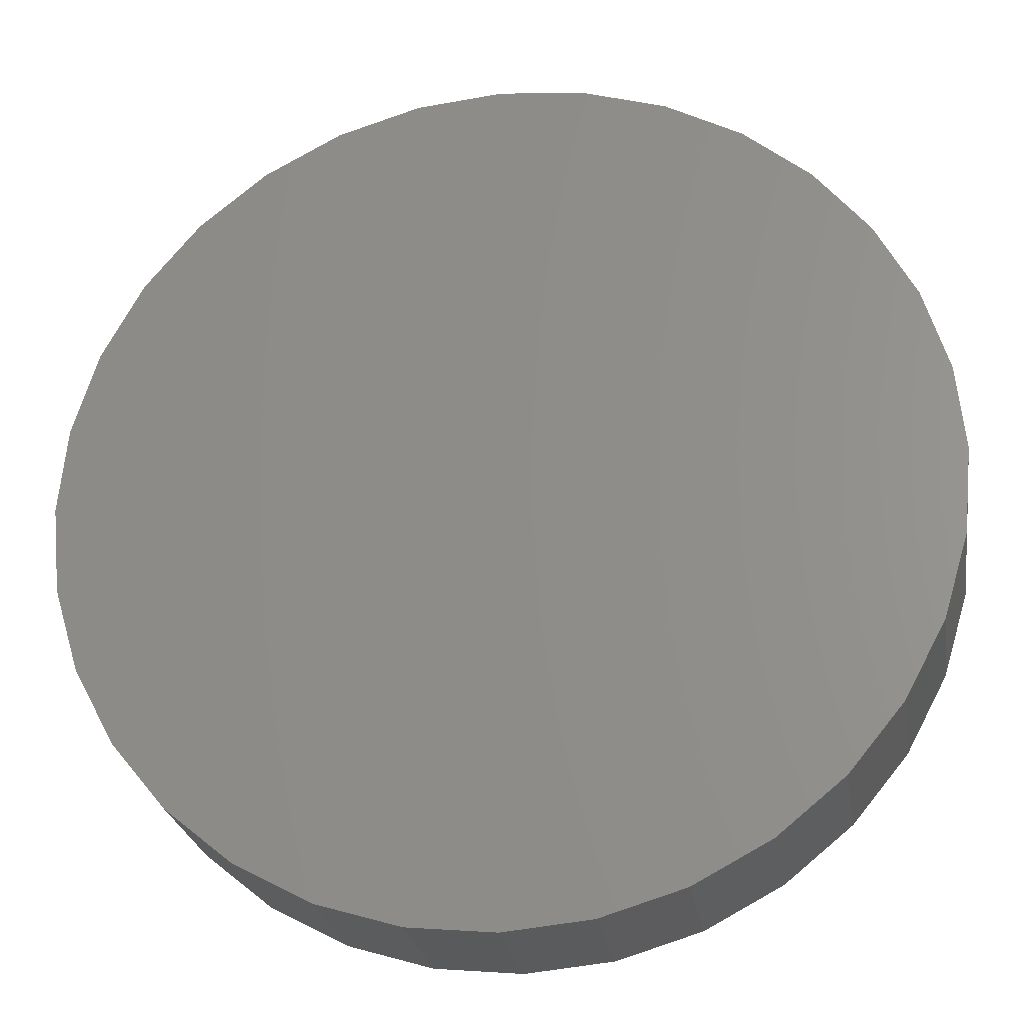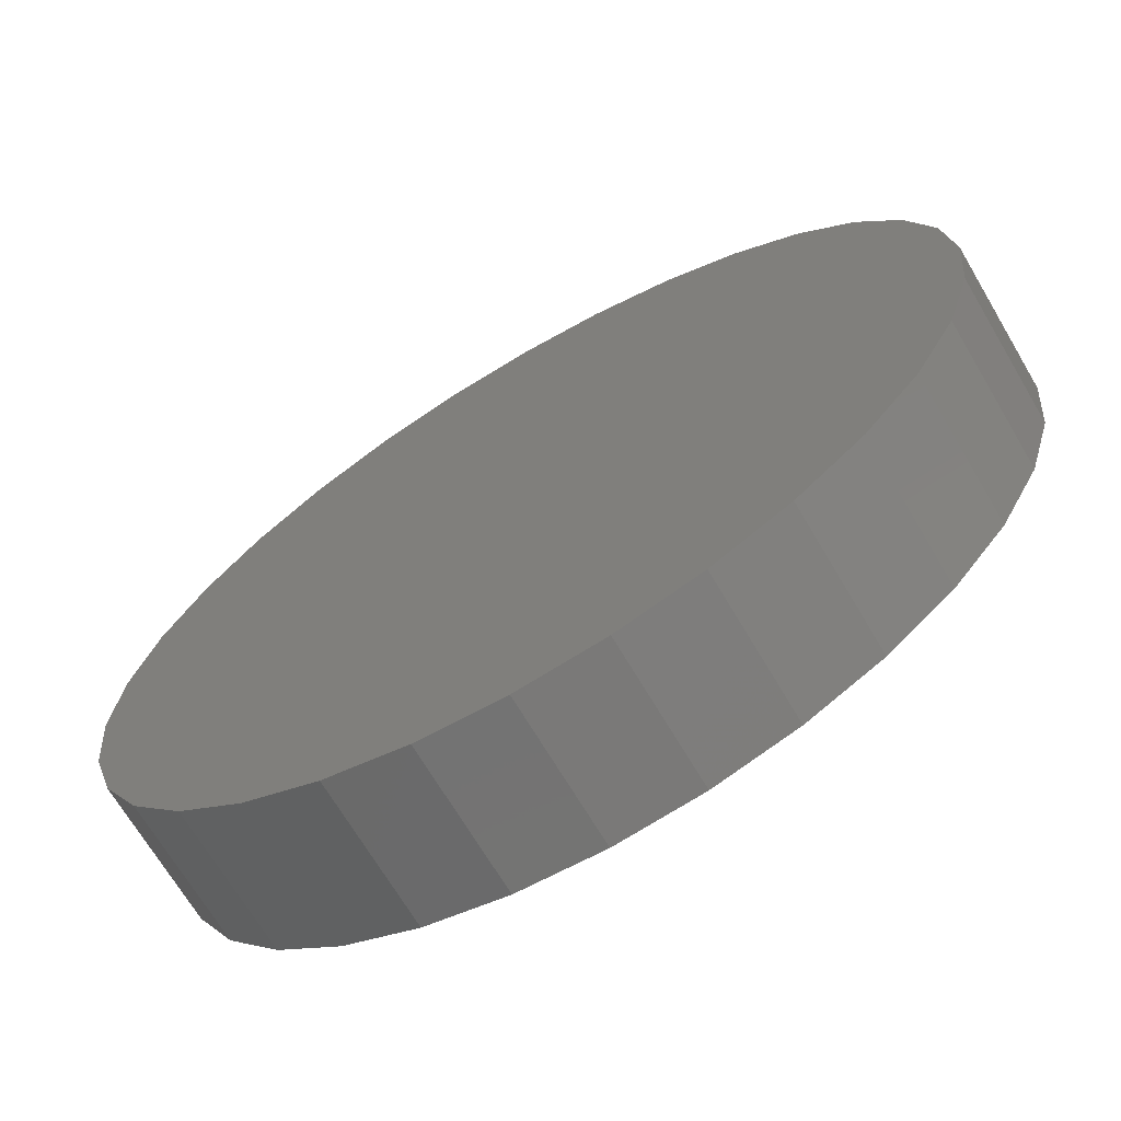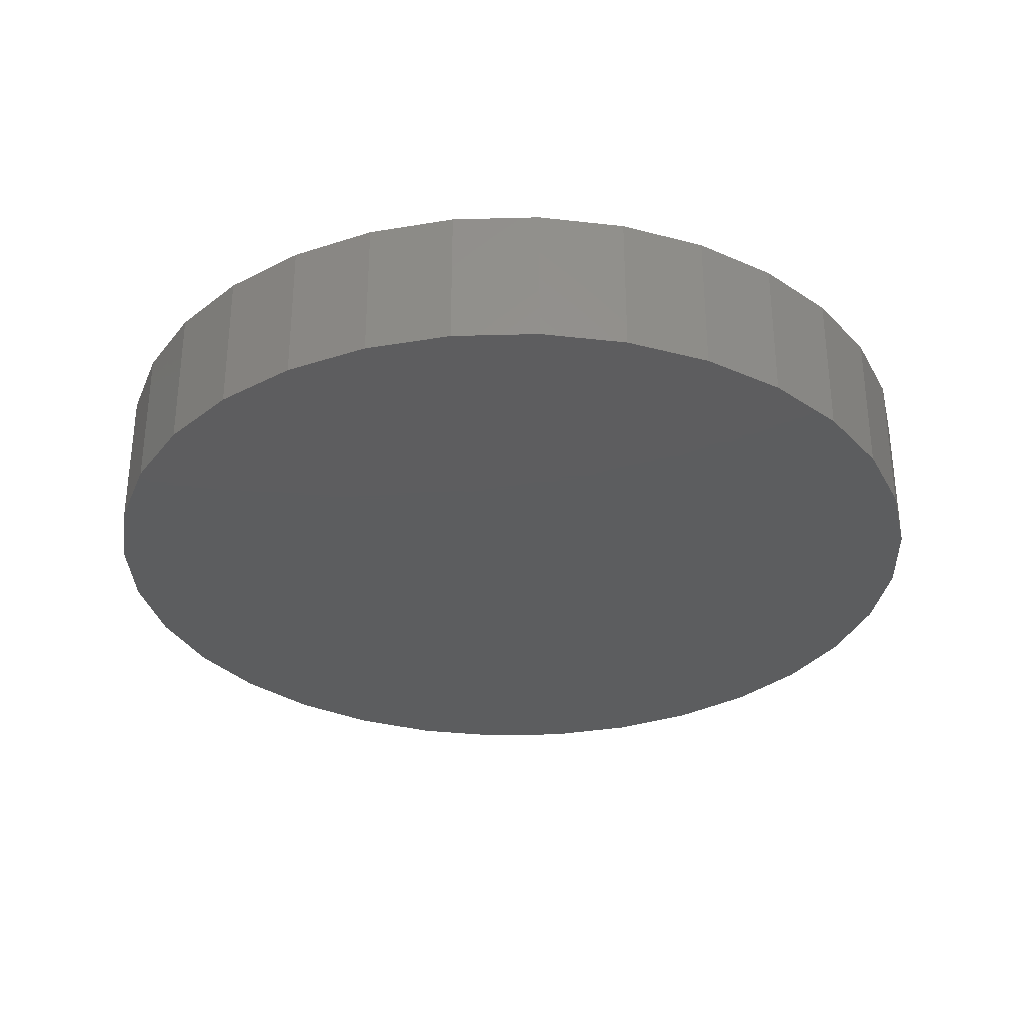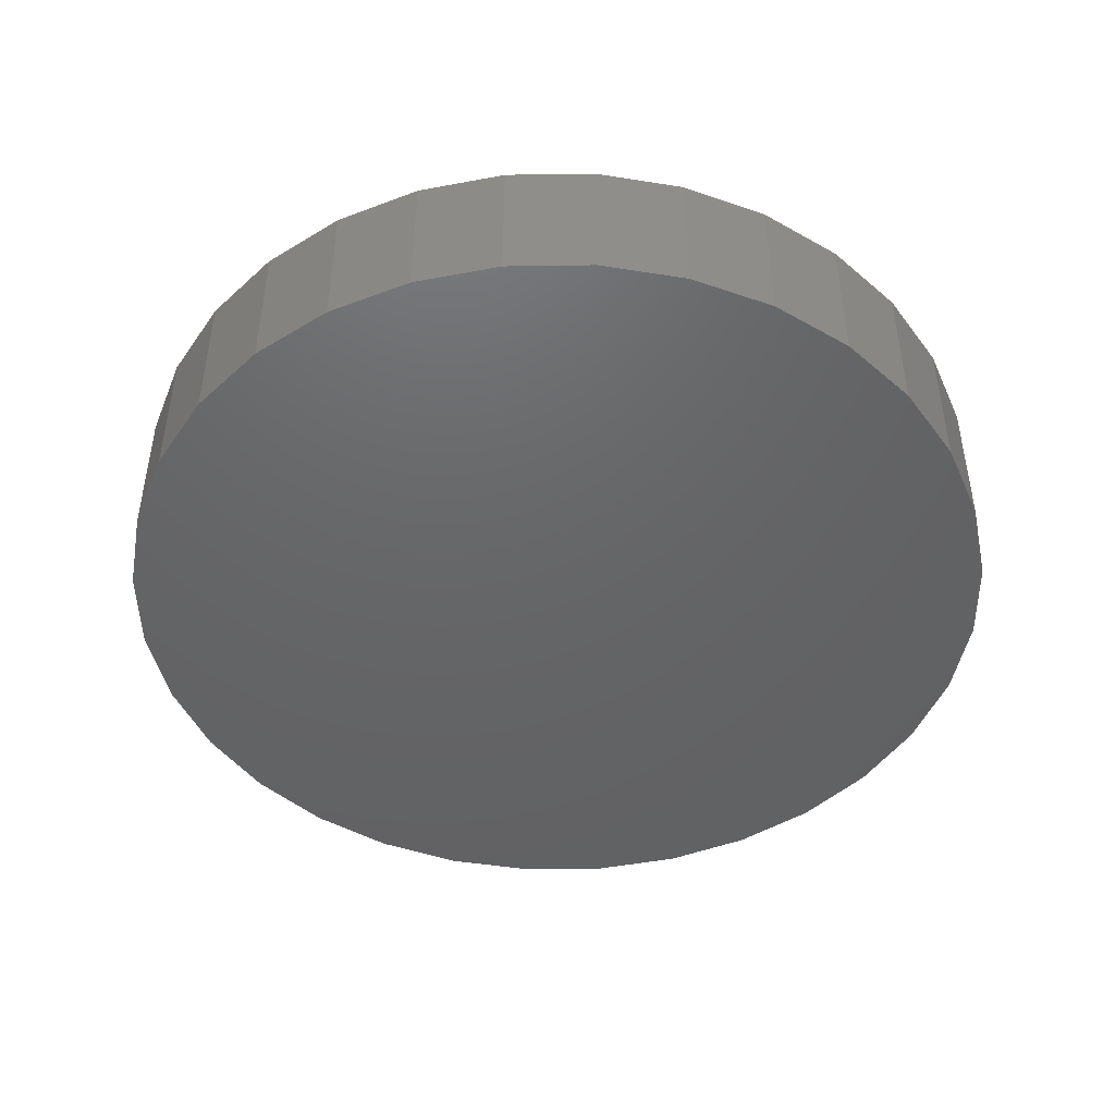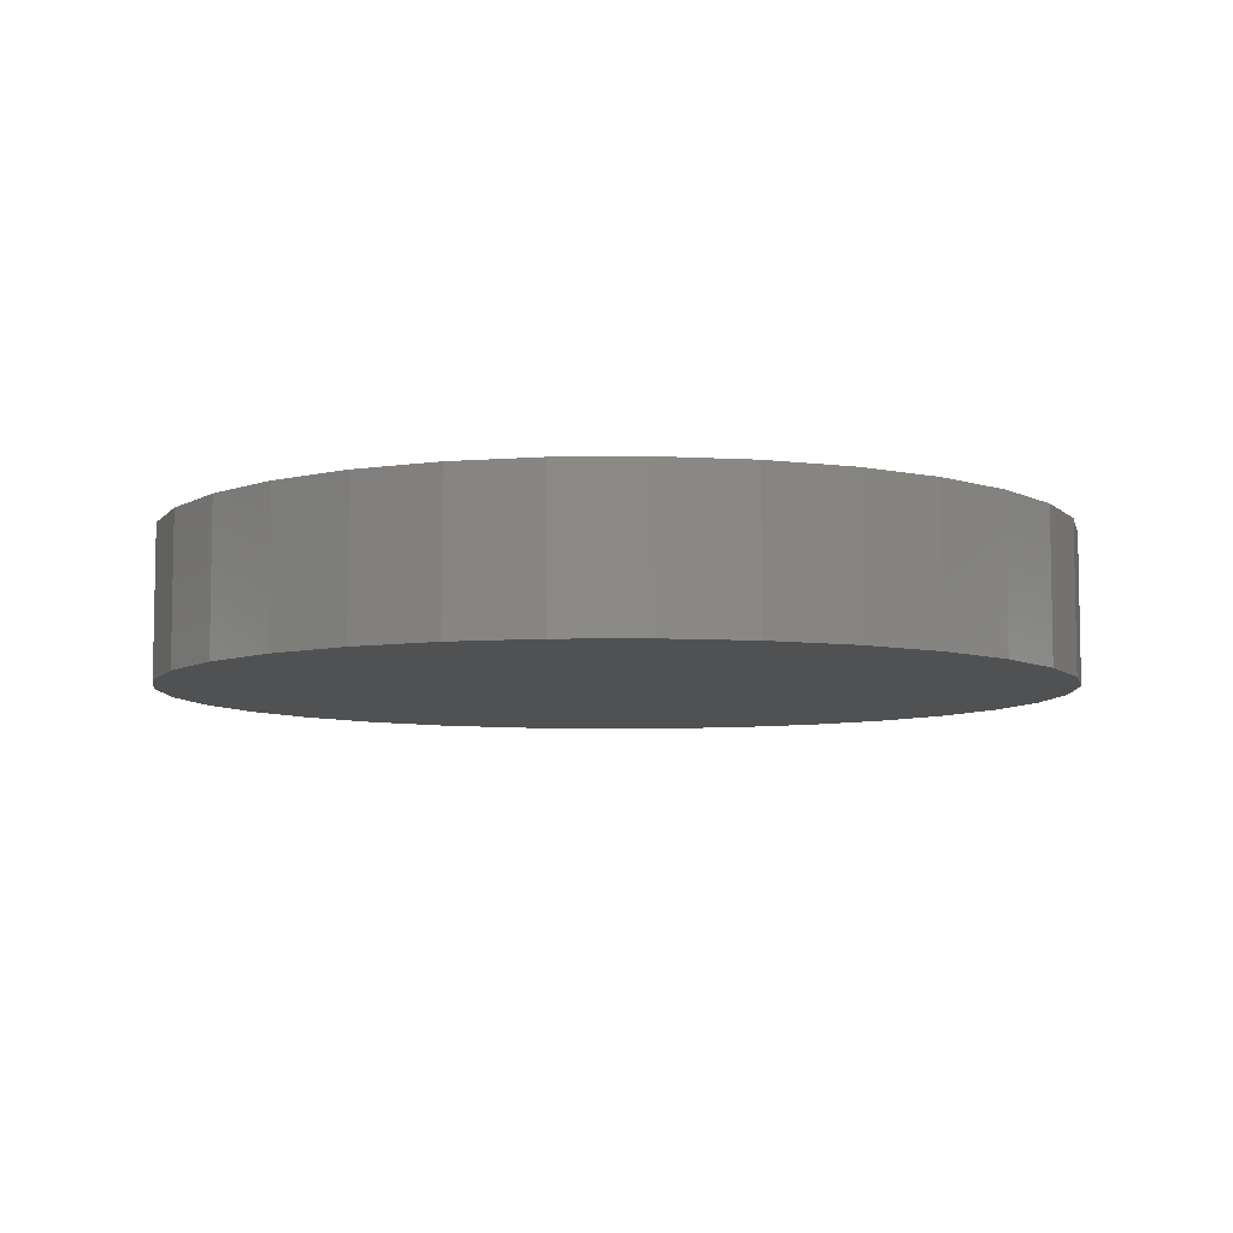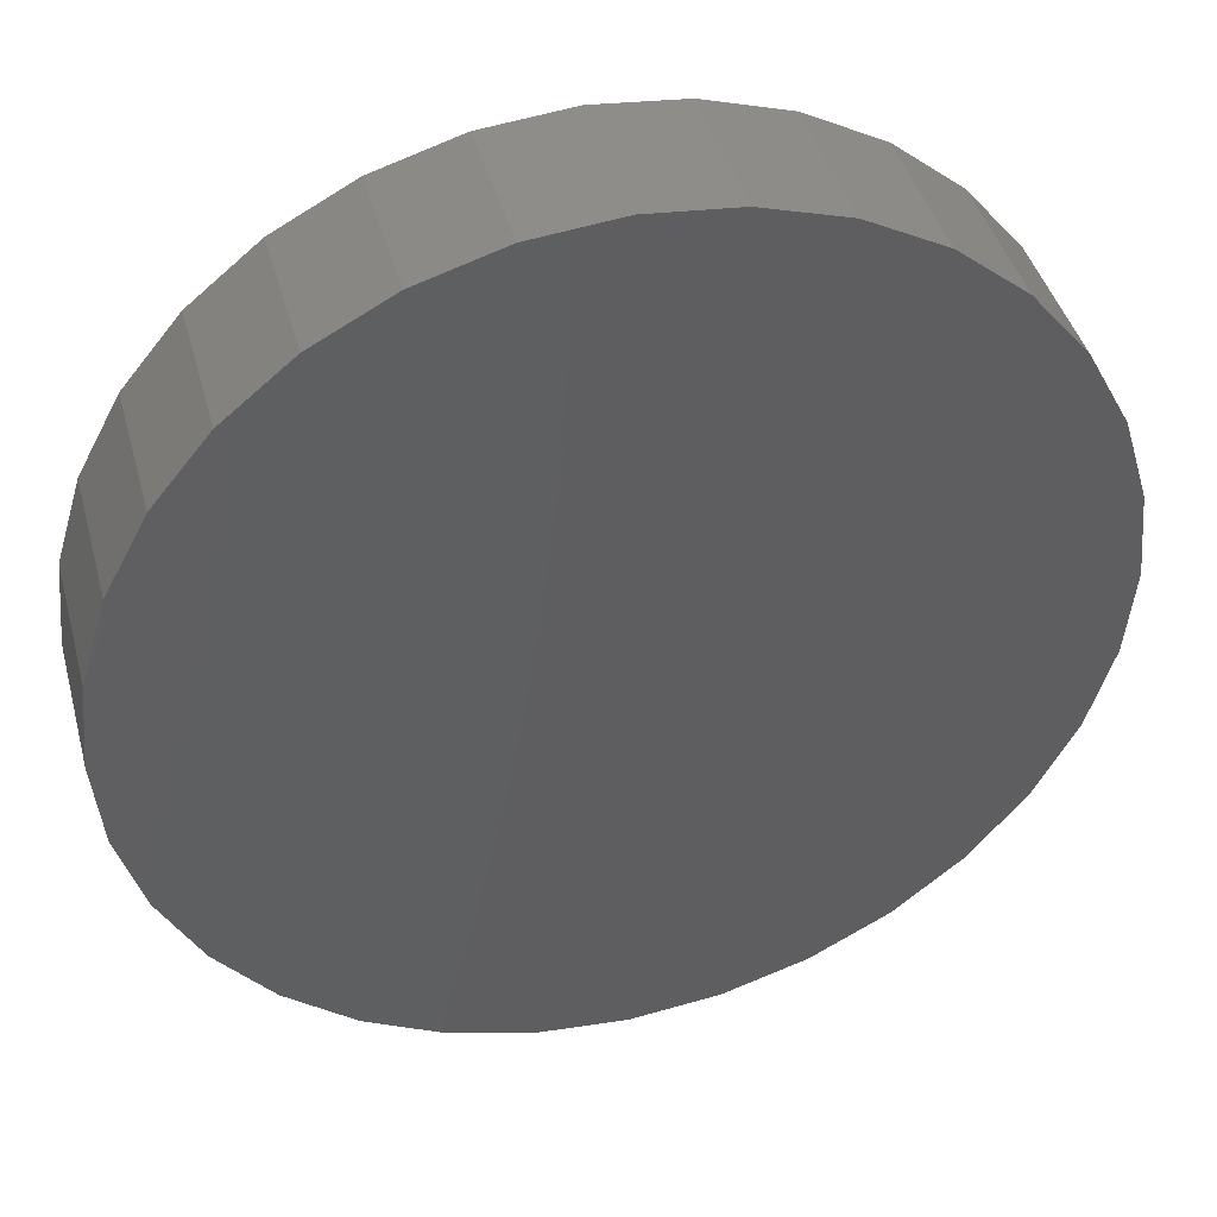
<metadata>
{"format":"stl","ext":"stl","renderer":"f3d","projection":"perspective","resolution":1024,"background":"white","views":[{"elev":-24.9,"azim":-171.0,"up":"+Z"},{"elev":-69.1,"azim":30.6,"up":"+Z"},{"elev":-32.1,"azim":109.0,"up":"+Y"},{"elev":-46.2,"azim":-72.2,"up":"+Y"},{"elev":-7.2,"azim":-49.0,"up":"+Y"},{"elev":42.4,"azim":-14.9,"up":"+Z"}]}
</metadata>
<code>
# stl→obj: 64 verts, 124 faces
v 0.4813 -0.09375 -0.0006579
v 0.4813 -0.1172 -0.0006579
v 0.4826 -0.09375 0.01314
v 0.4826 -0.1172 0.01314
v 0.4866 -0.09375 0.02641
v 0.4866 -0.1172 0.02641
v 0.4932 -0.09375 0.03863
v 0.4932 -0.1172 0.03863
v 0.502 -0.09375 0.04935
v 0.502 -0.1172 0.04935
v 0.5127 -0.09375 0.05815
v 0.5127 -0.1172 0.05815
v 0.5249 -0.09375 0.06468
v 0.5249 -0.1172 0.06468
v 0.5382 -0.09375 0.06871
v 0.5382 -0.1172 0.06871
v 0.552 -0.09375 0.07007
v 0.552 -0.1172 0.07007
v 0.5658 -0.09375 0.06871
v 0.5658 -0.1172 0.06871
v 0.579 -0.09375 0.06468
v 0.579 -0.1172 0.06468
v 0.5913 -0.09375 0.05815
v 0.5913 -0.1172 0.05815
v 0.602 -0.09375 0.04935
v 0.602 -0.1172 0.04935
v 0.6108 -0.09375 0.03863
v 0.6108 -0.1172 0.03863
v 0.6173 -0.09375 0.02641
v 0.6173 -0.1172 0.02641
v 0.6213 -0.09375 0.01314
v 0.6213 -0.1172 0.01314
v 0.6227 -0.09375 -0.0006579
v 0.6227 -0.1172 -0.0006579
v 0.6213 -0.09375 -0.01446
v 0.6213 -0.1172 -0.01446
v 0.6173 -0.09375 -0.02772
v 0.6173 -0.1172 -0.02772
v 0.6108 -0.09375 -0.03995
v 0.6108 -0.1172 -0.03995
v 0.602 -0.09375 -0.05067
v 0.602 -0.1172 -0.05067
v 0.5913 -0.09375 -0.05946
v 0.5913 -0.1172 -0.05946
v 0.579 -0.09375 -0.066
v 0.579 -0.1172 -0.066
v 0.5658 -0.09375 -0.07002
v 0.5658 -0.1172 -0.07002
v 0.552 -0.09375 -0.07138
v 0.552 -0.1172 -0.07138
v 0.5382 -0.09375 -0.07002
v 0.5382 -0.1172 -0.07002
v 0.5249 -0.09375 -0.066
v 0.5249 -0.1172 -0.066
v 0.5127 -0.09375 -0.05946
v 0.5127 -0.1172 -0.05946
v 0.502 -0.09375 -0.05067
v 0.502 -0.1172 -0.05067
v 0.4932 -0.09375 -0.03995
v 0.4932 -0.1172 -0.03995
v 0.4866 -0.09375 -0.02772
v 0.4866 -0.1172 -0.02772
v 0.4826 -0.09375 -0.01446
v 0.4826 -0.1172 -0.01446
f 1 2 3
f 3 2 4
f 3 4 5
f 5 4 6
f 5 6 7
f 7 6 8
f 7 8 9
f 9 8 10
f 9 10 11
f 11 10 12
f 11 12 13
f 13 12 14
f 13 14 15
f 15 14 16
f 15 16 17
f 17 16 18
f 17 18 19
f 19 18 20
f 19 20 21
f 21 20 22
f 21 22 23
f 23 22 24
f 23 24 25
f 25 24 26
f 25 26 27
f 27 26 28
f 27 28 29
f 29 28 30
f 29 30 31
f 31 30 32
f 31 32 33
f 33 32 34
f 33 34 35
f 35 34 36
f 35 36 37
f 37 36 38
f 37 38 39
f 39 38 40
f 39 40 41
f 41 40 42
f 41 42 43
f 43 42 44
f 43 44 45
f 45 44 46
f 45 46 47
f 47 46 48
f 47 48 49
f 49 48 50
f 49 50 51
f 51 50 52
f 51 52 53
f 53 52 54
f 53 54 55
f 55 54 56
f 55 56 57
f 57 56 58
f 57 58 59
f 59 58 60
f 59 60 61
f 61 60 62
f 61 62 63
f 63 62 64
f 63 64 1
f 1 64 2
f 17 19 15
f 13 15 19
f 21 13 19
f 11 13 21
f 23 11 21
f 9 11 23
f 25 9 23
f 7 9 25
f 27 7 25
f 41 57 39
f 55 57 41
f 43 55 41
f 53 55 43
f 45 53 43
f 51 53 45
f 47 51 45
f 49 51 47
f 57 59 39
f 39 59 61
f 39 61 37
f 37 61 63
f 37 63 35
f 35 63 1
f 35 1 33
f 33 1 3
f 33 3 31
f 31 3 5
f 31 5 29
f 29 5 7
f 29 7 27
f 16 20 18
f 20 16 14
f 20 14 22
f 22 14 12
f 22 12 24
f 24 12 10
f 24 10 26
f 26 10 8
f 26 8 28
f 40 58 42
f 42 58 56
f 42 56 44
f 44 56 54
f 44 54 46
f 46 54 52
f 46 52 48
f 48 52 50
f 28 8 30
f 30 8 6
f 30 6 32
f 32 6 4
f 32 4 34
f 34 4 2
f 34 2 36
f 36 2 64
f 36 64 38
f 38 64 62
f 38 62 40
f 40 62 60
f 40 60 58

</code>
